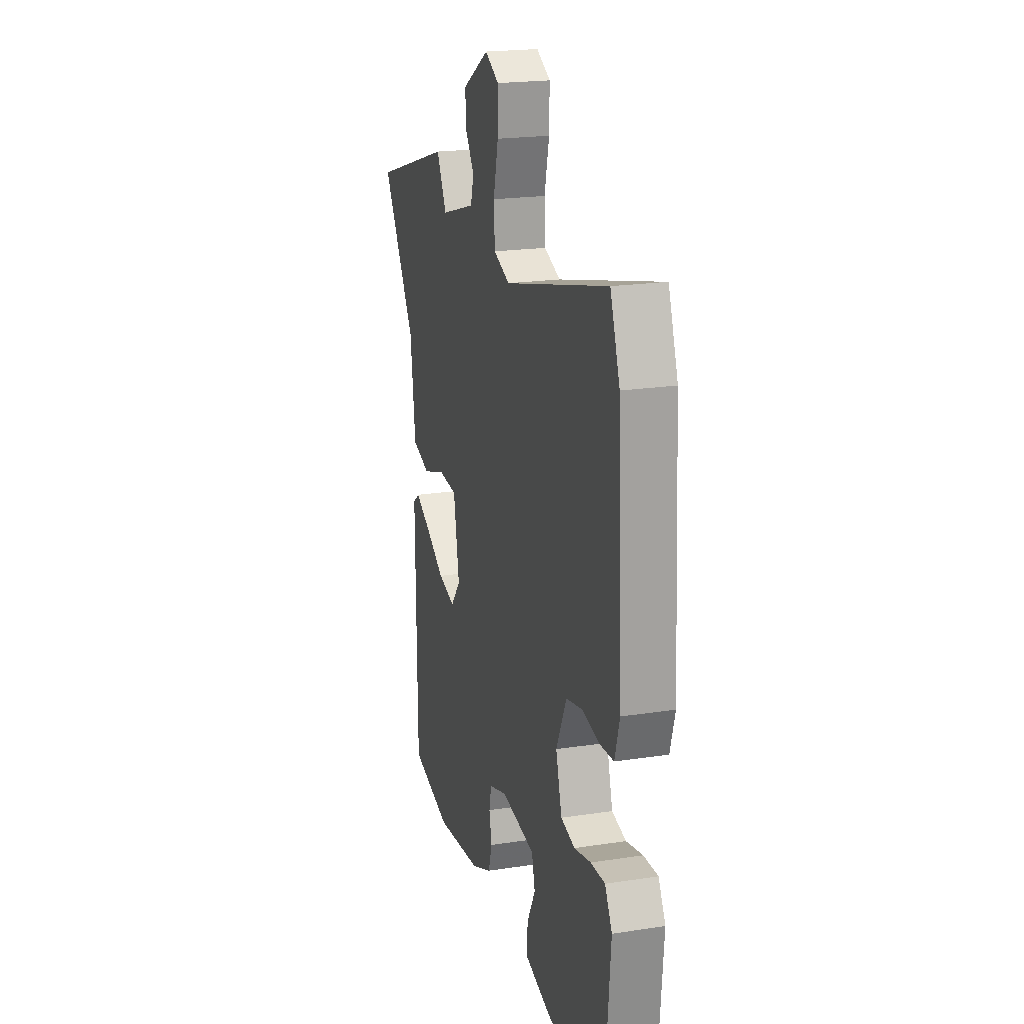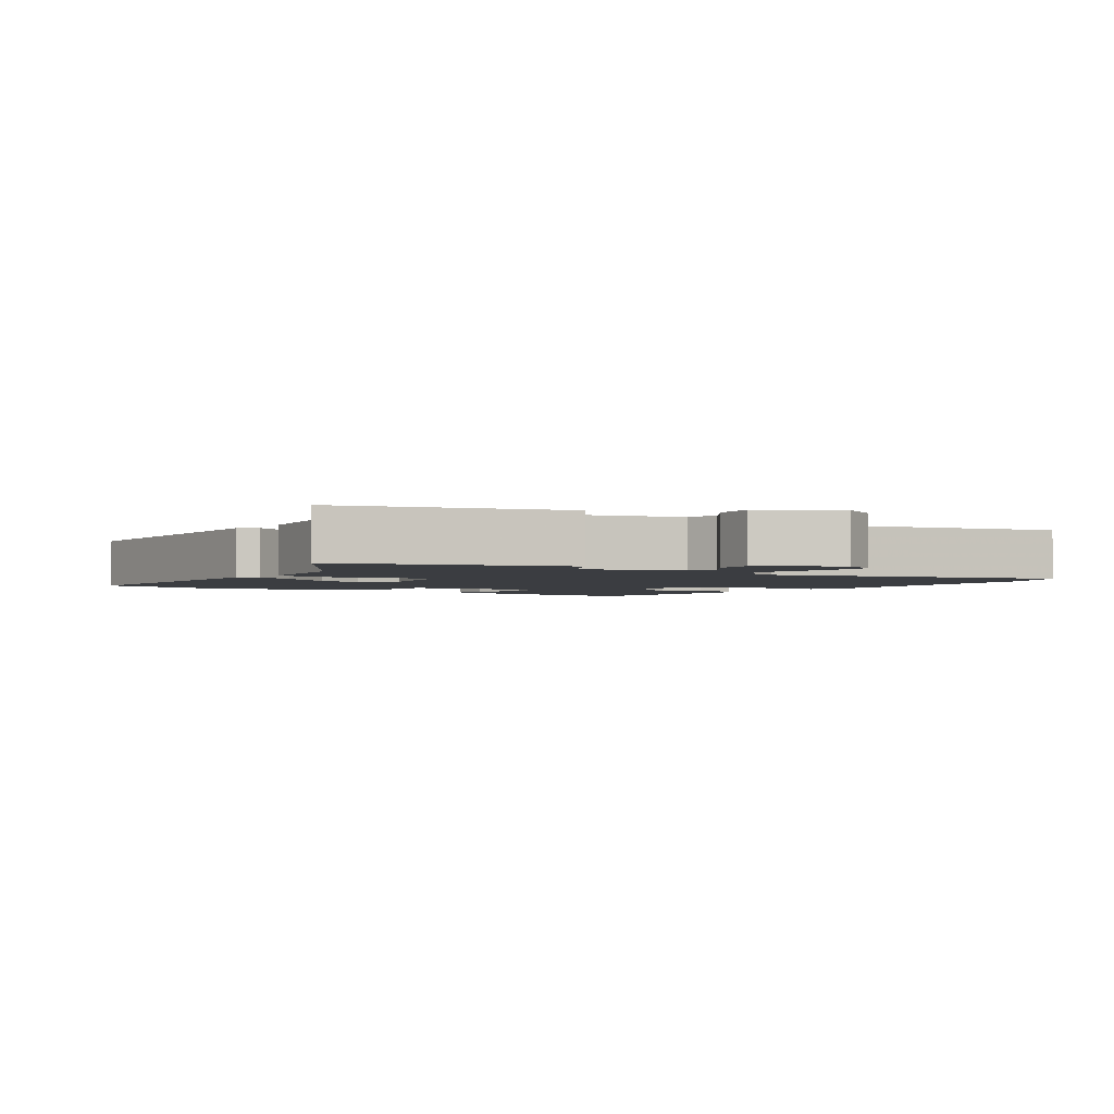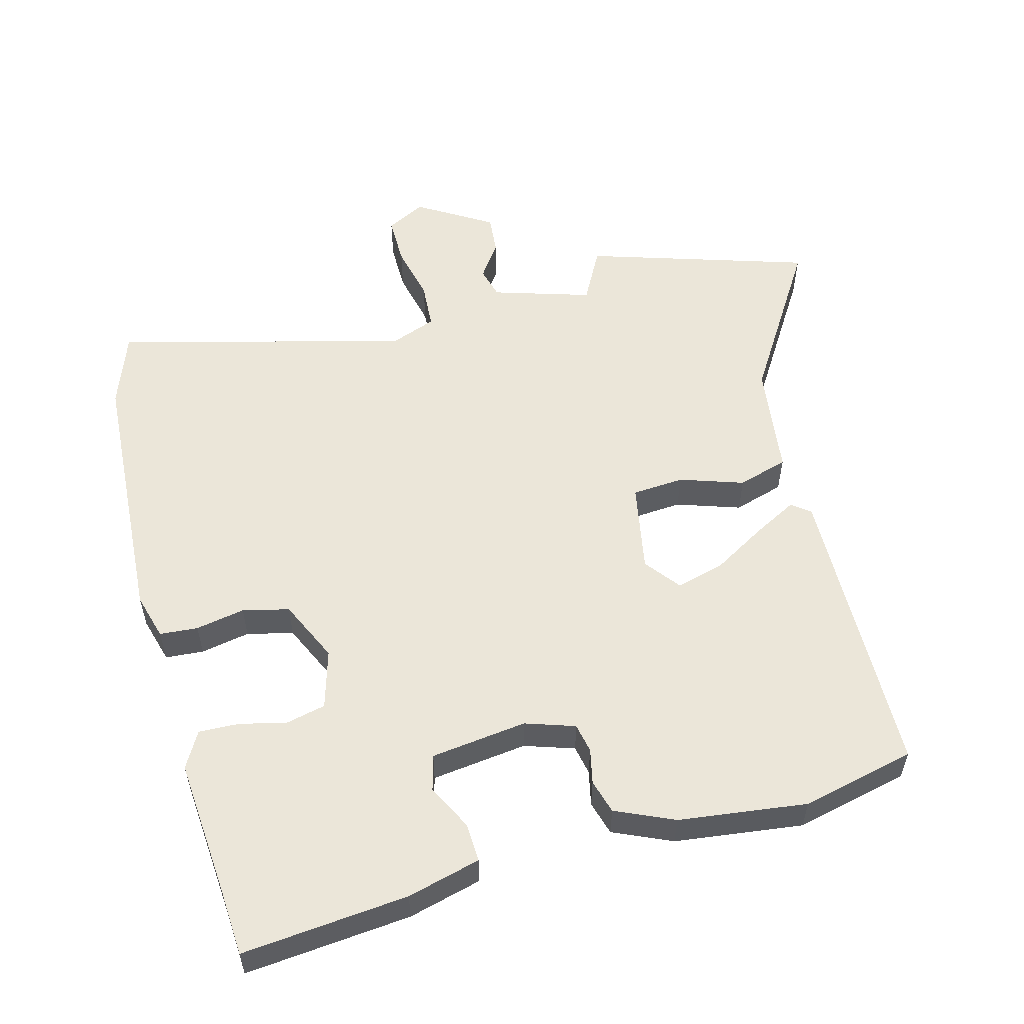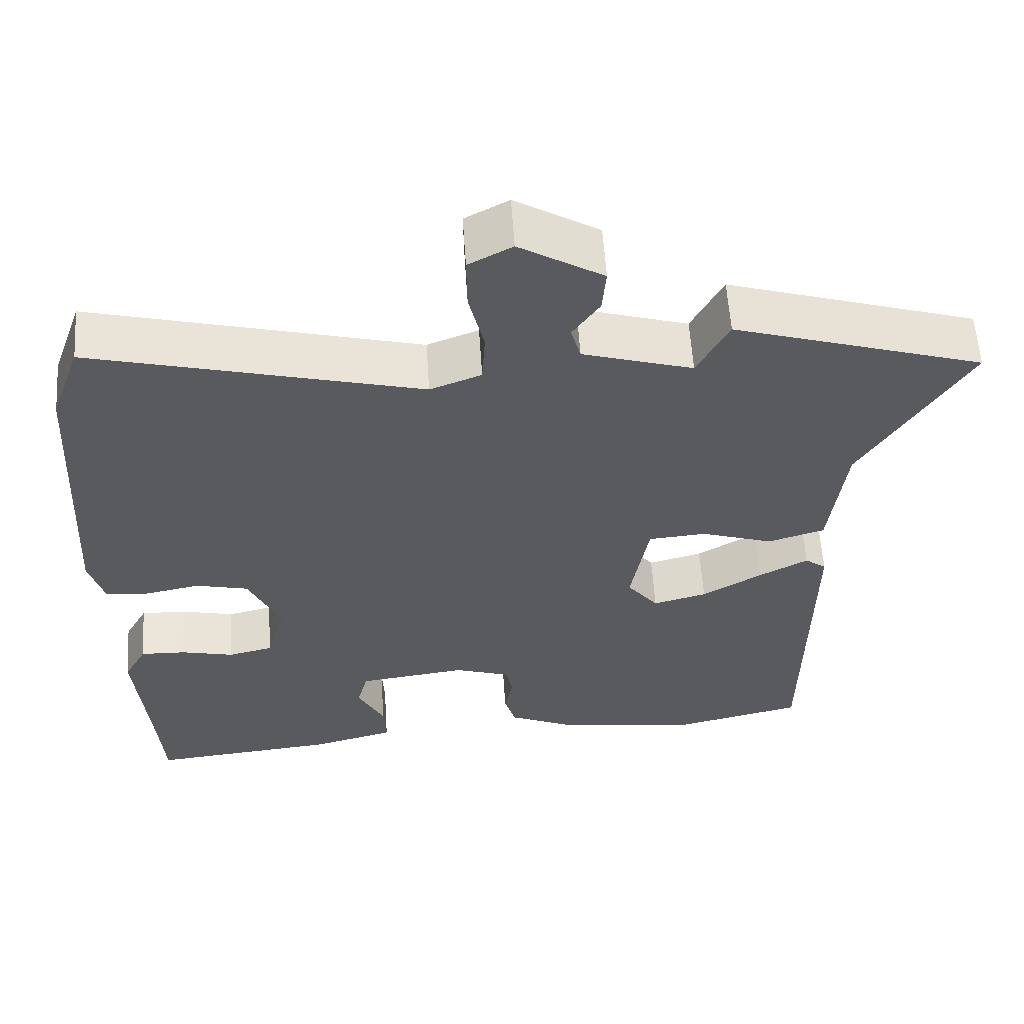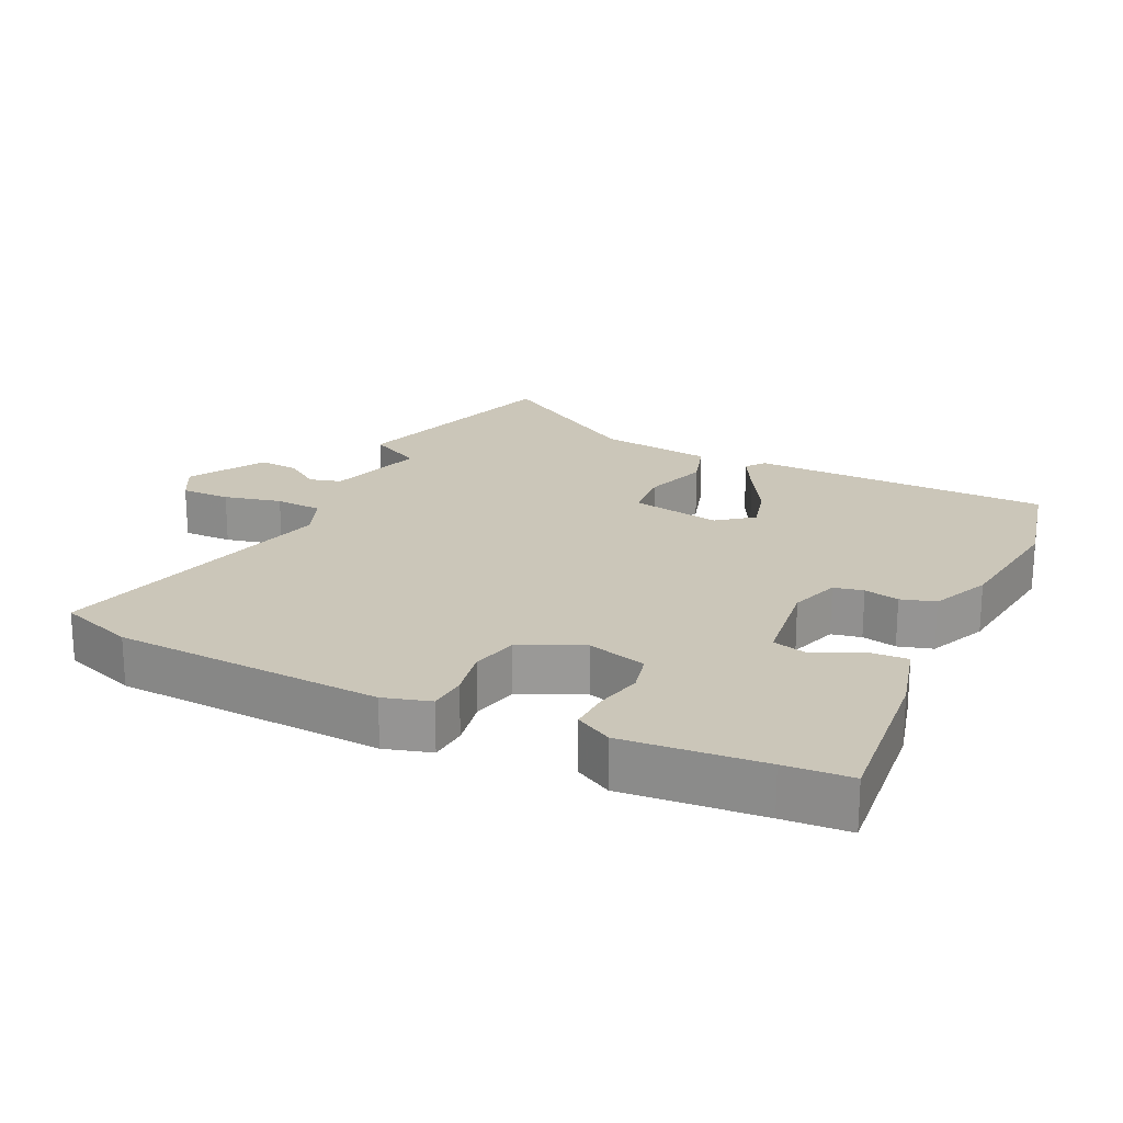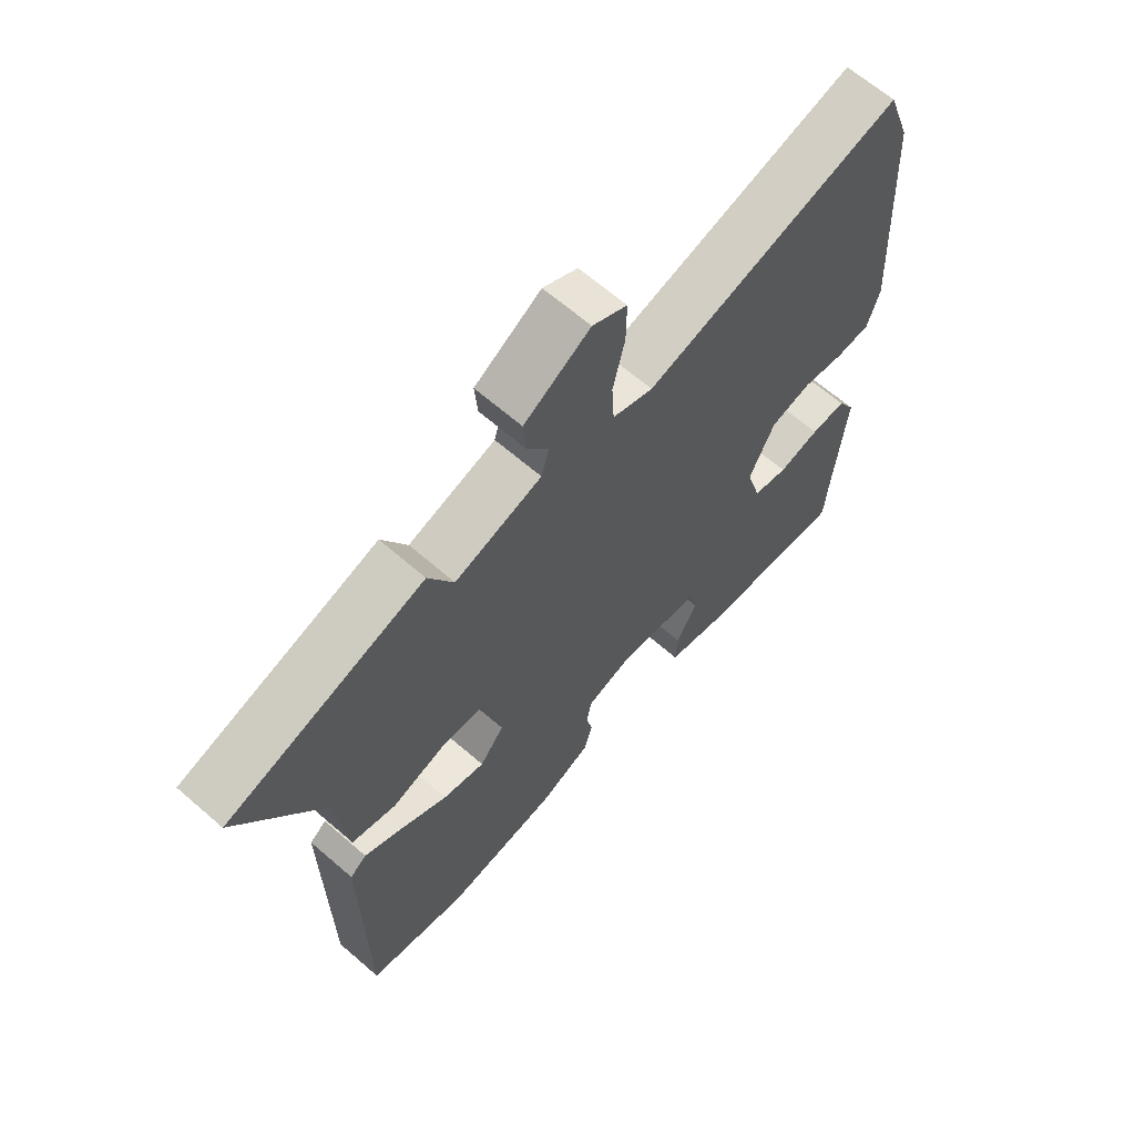
<metadata>
{"format":"obj","ext":"obj","renderer":"f3d","projection":"perspective","resolution":1024,"background":"white","views":[{"elev":20.6,"azim":74.4,"up":"+Z"},{"elev":-2.5,"azim":-34.4,"up":"+Y"},{"elev":55.5,"azim":165.4,"up":"+Y"},{"elev":58.2,"azim":176.3,"up":"+Z"},{"elev":21.0,"azim":115.6,"up":"+Y"},{"elev":64.9,"azim":-48.8,"up":"+Z"}]}
</metadata>
<code>
v -0.667 0.07 0.449
v -0.336 0.07 0.551
v -0.294 0.07 0.471
v -0.148 0.07 0.515
v -0.135 0.07 0.562
v -0.171 0.07 0.614
v -0.176 0.07 0.673
v -0.065 0.07 0.74
v -0.007 0.07 0.709
v -0.008 0.07 0.636
v -0.028 0.07 0.551
v -0.024 0.07 0.481
v 0.044 0.07 0.455
v 0.477 0.07 0.565
v 0.517 0.07 0.453
v 0.539 0.07 0.054
v 0.519 0.07 -0.015
v 0.462 0.07 -0.019
v 0.389 0.07 -0.005
v 0.32 0.07 -0.021
v 0.277 0.07 -0.113
v 0.302 0.07 -0.201
v 0.361 0.07 -0.215
v 0.431 0.07 -0.199
v 0.491 0.07 -0.197
v 0.521 0.07 -0.251
v 0.503 0.07 -0.458
v 0.496 0.07 -0.557
v 0.249 0.07 -0.532
v 0.14 0.07 -0.503
v 0.143 0.07 -0.445
v 0.178 0.07 -0.378
v 0.164 0.07 -0.324
v 0.021 0.07 -0.305
v -0.053 0.07 -0.329
v -0.062 0.07 -0.373
v -0.051 0.07 -0.425
v -0.066 0.07 -0.476
v -0.153 0.07 -0.514
v -0.344 0.07 -0.537
v -0.513 0.07 -0.497
v -0.518 0.07 -0.051
v -0.49 0.07 -0.03
v -0.425 0.07 -0.065
v -0.346 0.07 -0.112
v -0.275 0.07 -0.131
v -0.234 0.07 -0.079
v -0.258 0.07 0.055
v -0.335 0.07 0.061
v -0.43 0.07 0.03
v -0.505 0.07 0.053
v -0.526 0.07 0.222
v -0.667 0 0.449
v -0.336 0 0.551
v -0.294 0 0.471
v -0.148 0 0.515
v -0.135 0 0.562
v -0.171 0 0.614
v -0.176 0 0.673
v -0.065 0 0.74
v -0.007 0 0.709
v -0.008 0 0.636
v -0.028 0 0.551
v -0.024 0 0.481
v 0.044 0 0.455
v 0.477 0 0.565
v 0.517 0 0.453
v 0.539 0 0.054
v 0.519 0 -0.015
v 0.462 0 -0.019
v 0.389 0 -0.005
v 0.32 0 -0.021
v 0.277 0 -0.113
v 0.302 0 -0.201
v 0.361 0 -0.215
v 0.431 0 -0.199
v 0.491 0 -0.197
v 0.521 0 -0.251
v 0.503 0 -0.458
v 0.496 0 -0.557
v 0.249 0 -0.532
v 0.14 0 -0.503
v 0.143 0 -0.445
v 0.178 0 -0.378
v 0.164 0 -0.324
v 0.021 0 -0.305
v -0.053 0 -0.329
v -0.062 0 -0.373
v -0.051 0 -0.425
v -0.066 0 -0.476
v -0.153 0 -0.514
v -0.344 0 -0.537
v -0.513 0 -0.497
v -0.518 0 -0.051
v -0.49 0 -0.03
v -0.425 0 -0.065
v -0.346 0 -0.112
v -0.275 0 -0.131
v -0.234 0 -0.079
v -0.258 0 0.055
v -0.335 0 0.061
v -0.43 0 0.03
v -0.505 0 0.053
v -0.526 0 0.222
f 49 50 51 52
f 48 49 52 1
f 42 43 44 45
f 40 41 42 45
f 40 45 46
f 39 40 46 47
f 36 37 38 39
f 35 36 39 47
f 29 30 31 32
f 27 28 29 32
f 27 32 33
f 26 27 33
f 23 24 25 26
f 23 26 33 34
f 16 17 18 19
f 16 19 20
f 13 14 15 16
f 12 13 16 20
f 8 9 10 11
f 8 11 12
f 5 6 7 8
f 4 5 8 12
f 3 4 12 20
f 48 1 2 3
f 34 35 47 48
f 22 23 34
f 21 22 34 48
f 3 20 21 48
f 104 103 102 101
f 53 104 101 100
f 97 96 95 94
f 97 94 93 92
f 98 97 92
f 99 98 92 91
f 91 90 89 88
f 99 91 88 87
f 84 83 82 81
f 84 81 80 79
f 85 84 79
f 85 79 78
f 78 77 76 75
f 86 85 78 75
f 71 70 69 68
f 72 71 68
f 68 67 66 65
f 72 68 65 64
f 63 62 61 60
f 64 63 60
f 60 59 58 57
f 64 60 57 56
f 72 64 56 55
f 55 54 53 100
f 100 99 87 86
f 86 75 74
f 100 86 74 73
f 100 73 72 55
f 1 53 54 2
f 2 54 55 3
f 3 55 56 4
f 4 56 57 5
f 5 57 58 6
f 6 58 59 7
f 7 59 60 8
f 8 60 61 9
f 9 61 62 10
f 10 62 63 11
f 11 63 64 12
f 12 64 65 13
f 13 65 66 14
f 14 66 67 15
f 15 67 68 16
f 16 68 69 17
f 17 69 70 18
f 18 70 71 19
f 19 71 72 20
f 20 72 73 21
f 21 73 74 22
f 22 74 75 23
f 23 75 76 24
f 24 76 77 25
f 25 77 78 26
f 26 78 79 27
f 27 79 80 28
f 28 80 81 29
f 29 81 82 30
f 30 82 83 31
f 31 83 84 32
f 32 84 85 33
f 33 85 86 34
f 34 86 87 35
f 35 87 88 36
f 36 88 89 37
f 37 89 90 38
f 38 90 91 39
f 39 91 92 40
f 40 92 93 41
f 41 93 94 42
f 42 94 95 43
f 43 95 96 44
f 44 96 97 45
f 45 97 98 46
f 46 98 99 47
f 47 99 100 48
f 48 100 101 49
f 49 101 102 50
f 50 102 103 51
f 51 103 104 52
f 52 104 53 1

</code>
